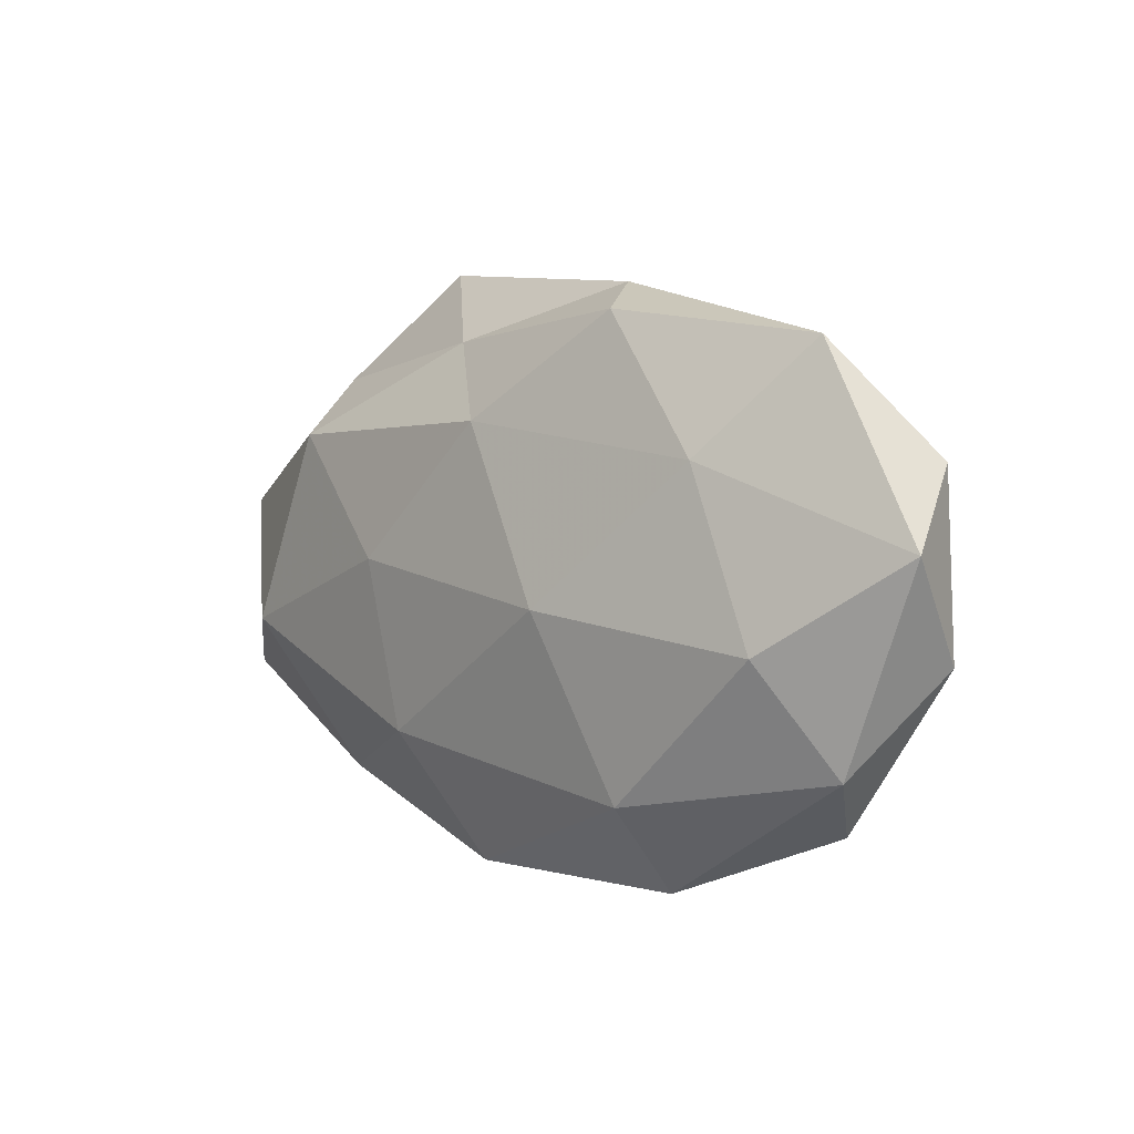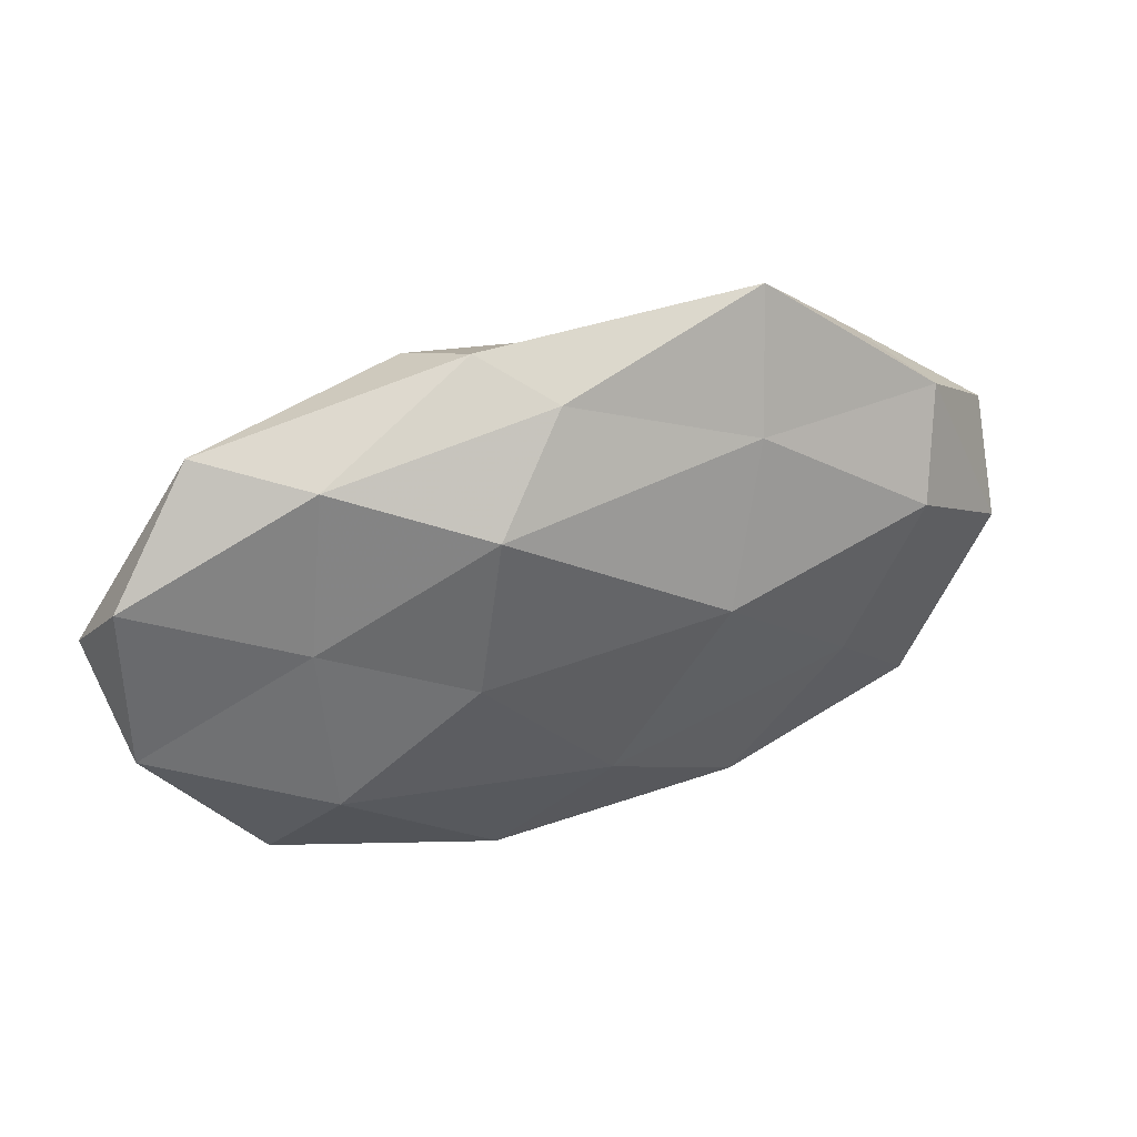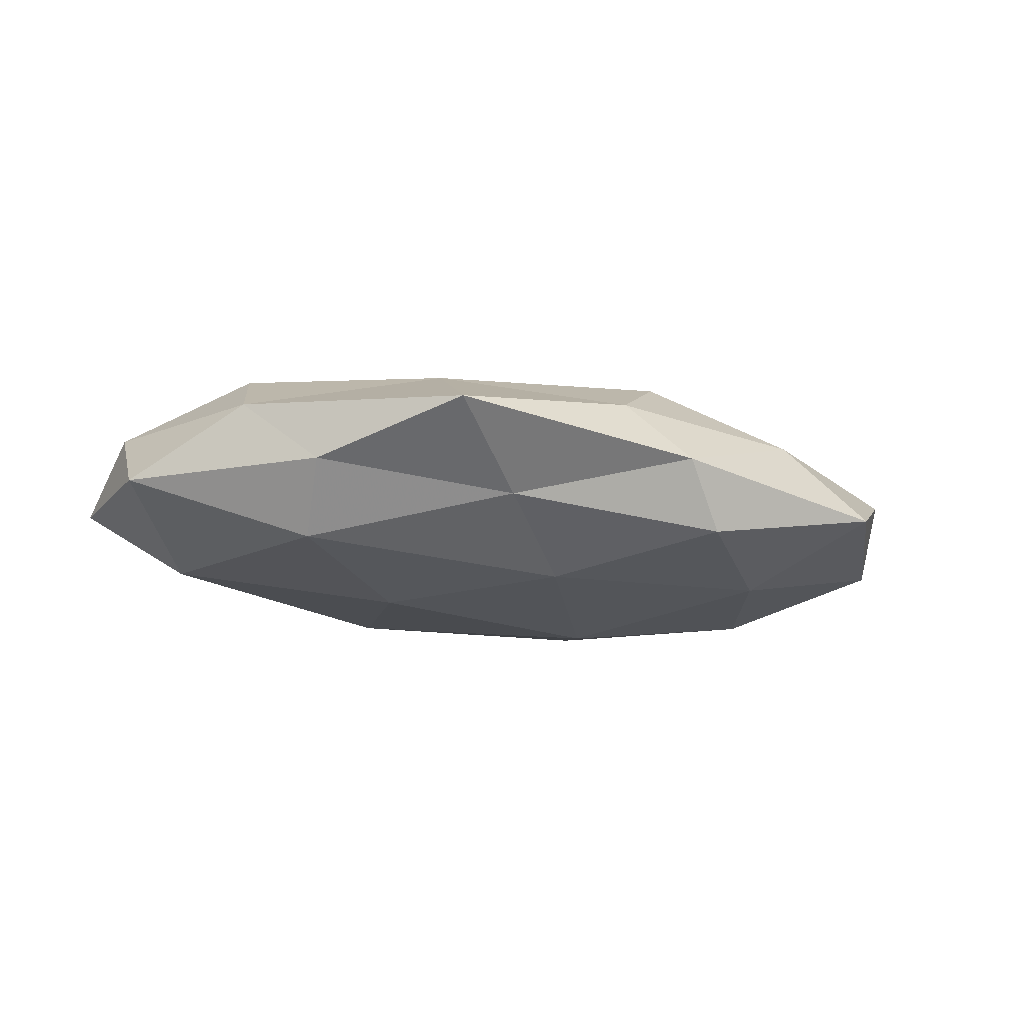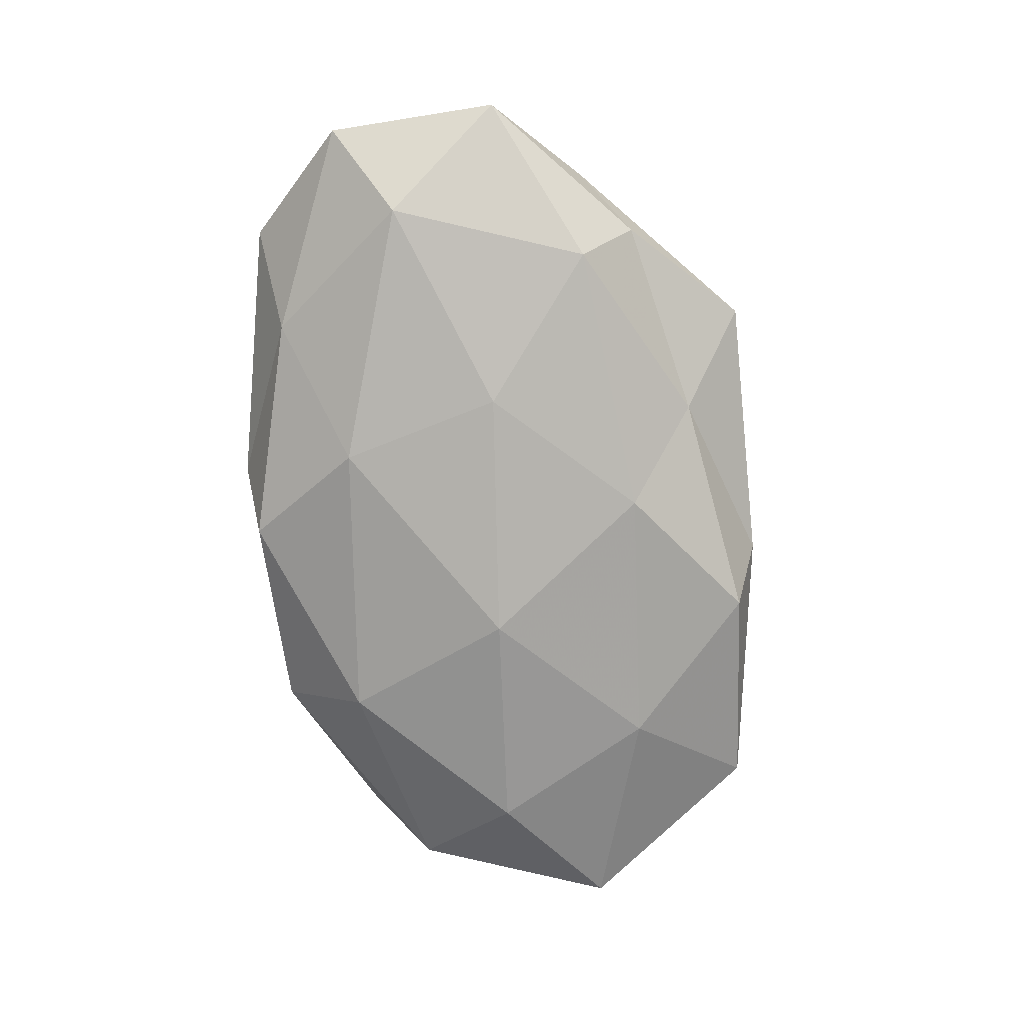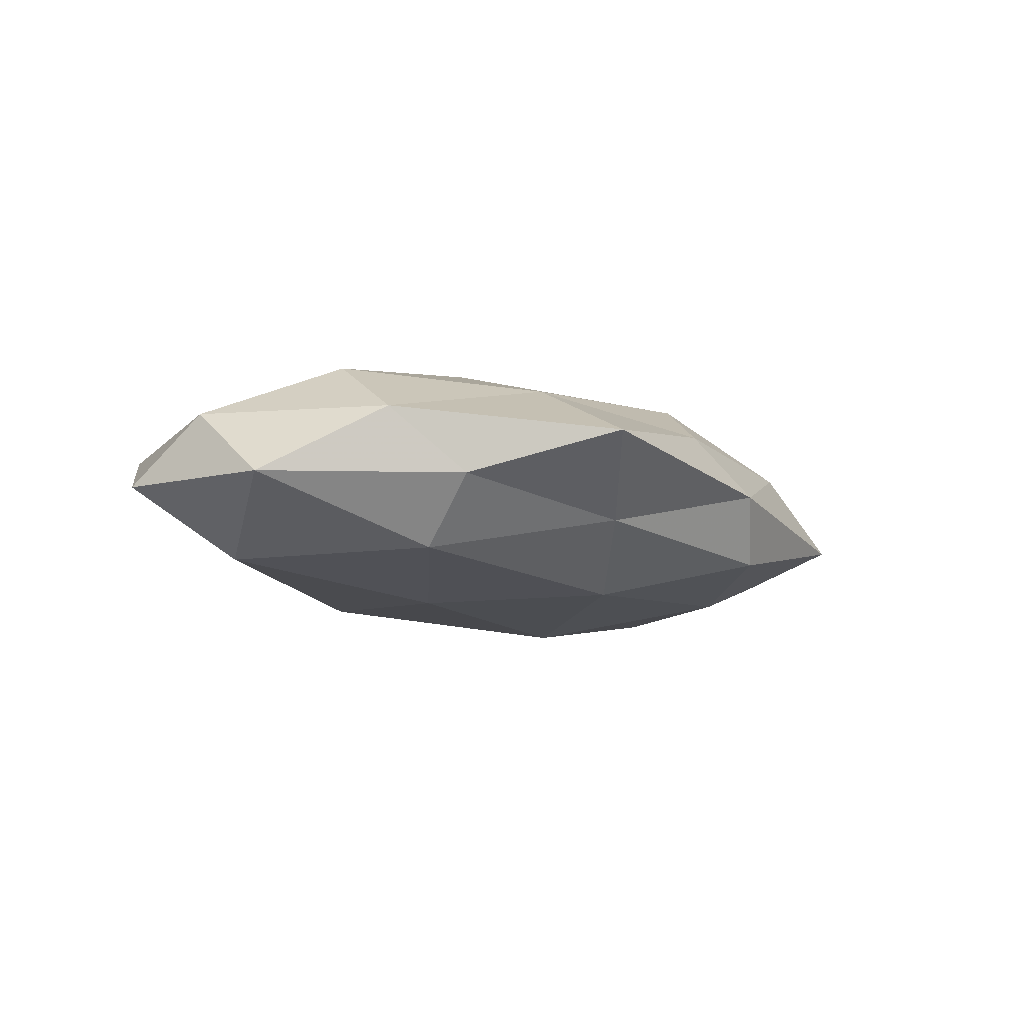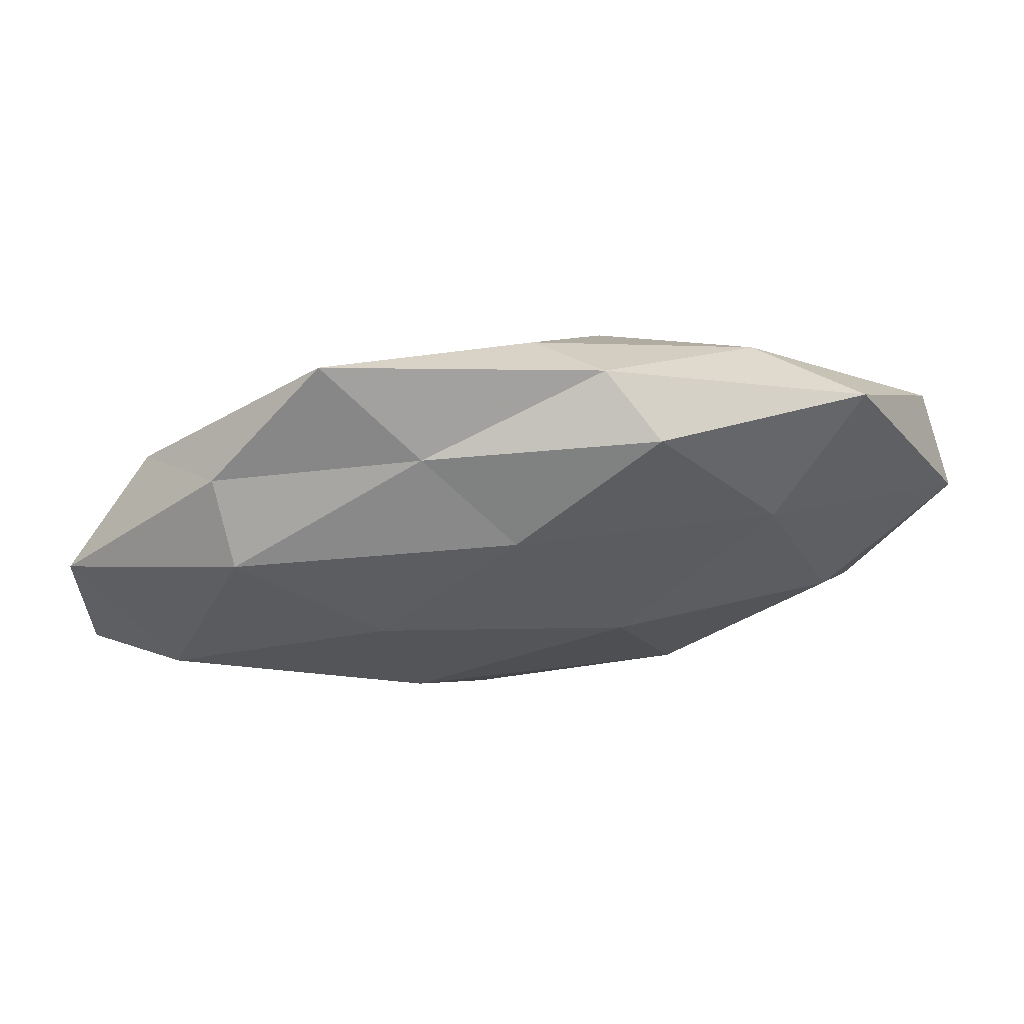
<metadata>
{"format":"obj","ext":"obj","renderer":"f3d","projection":"perspective","resolution":1024,"background":"white","views":[{"elev":2.2,"azim":-132.4,"up":"+Y"},{"elev":39.8,"azim":-21.0,"up":"+Y"},{"elev":-16.7,"azim":156.3,"up":"+Z"},{"elev":-77.4,"azim":100.4,"up":"+Z"},{"elev":-11.3,"azim":129.6,"up":"+Z"},{"elev":61.4,"azim":172.6,"up":"+Y"}]}
</metadata>
<code>
v -0.01348 -0.03298 0.008008
v 0.04508 -0.02602 0.003575
v 0.02195 0.03877 0.002696
v -0.02154 -0.0238 -0.01147
v -0.004231 0.03179 0.007522
v -0.01768 0.03182 -0.008484
v 0.01901 0.02344 0.01074
v 0.01103 0.0294 -0.006008
v -0.01196 0.03569 -0.0001251
v -0.04829 -0.01922 -0.003953
v 0.05722 -0.01232 -0.003516
v 0.0139 -0.0179 -0.01401
v 0.05515 -0.002174 0.004771
v 0.03513 0.0184 -0.01168
v -0.03393 -0.01526 0.01188
v 0.0131 0.004531 0.01725
v -0.02105 -0.0346 -0.001966
v 0.03651 0.02573 -0.003427
v 0.004727 -0.03321 -0.007831
v -0.05541 0.01441 0.004018
v 0.04481 0.0203 0.004277
v -0.05576 -0.007079 0.004885
v 0.01236 -0.03444 0.0007679
v -0.01302 -0.001962 -0.01646
v 0.04553 -0.005675 -0.01196
v -0.0005946 -0.0179 0.01501
v 0.0005164 0.01948 -0.01365
v -0.04424 0.02802 -0.002884
v 0.0409 0.008469 0.01186
v -0.04177 -0.006079 -0.01146
v -0.05875 0.004932 -0.004432
v 0.01813 0.002974 -0.01526
v -0.03269 0.01471 -0.01108
v 0.03225 -0.02436 -0.006063
v 0.01804 -0.03 0.009317
v 0.05669 0.009763 -0.00434
v -0.01406 0.02059 0.01476
v -0.04153 -0.02652 0.004563
v -0.03495 0.006592 0.009725
v -0.03193 0.02661 0.006616
v 0.03174 -0.0118 0.01139
v -0.01698 -0.0003248 0.01485
f 5 7 3
f 5 3 9
f 3 8 9
f 9 8 6
f 2 11 13
f 17 10 4
f 3 18 8
f 8 18 14
f 19 4 12
f 19 17 4
f 7 21 3
f 3 21 18
f 23 1 17
f 19 23 17
f 4 24 12
f 1 26 15
f 6 8 27
f 8 14 27
f 9 6 28
f 7 16 29
f 7 29 21
f 21 29 13
f 4 10 30
f 4 30 24
f 10 22 31
f 31 22 20
f 20 28 31
f 30 10 31
f 12 24 32
f 12 32 25
f 25 32 14
f 27 14 32
f 32 24 27
f 27 33 6
f 24 33 27
f 28 6 33
f 24 30 33
f 28 33 31
f 31 33 30
f 34 11 2
f 19 12 34
f 34 2 23
f 19 34 23
f 34 25 11
f 12 25 34
f 23 35 1
f 23 2 35
f 1 35 26
f 36 13 11
f 36 14 18
f 21 13 36
f 18 21 36
f 11 25 36
f 25 14 36
f 5 37 7
f 37 16 7
f 38 1 15
f 17 1 38
f 17 38 10
f 10 38 22
f 15 22 38
f 39 22 15
f 39 20 22
f 5 9 40
f 9 28 40
f 40 28 20
f 5 40 37
f 40 20 39
f 40 39 37
f 2 13 41
f 16 26 41
f 41 13 29
f 29 16 41
f 35 2 41
f 41 26 35
f 15 26 42
f 16 42 26
f 37 42 16
f 42 39 15
f 37 39 42

</code>
